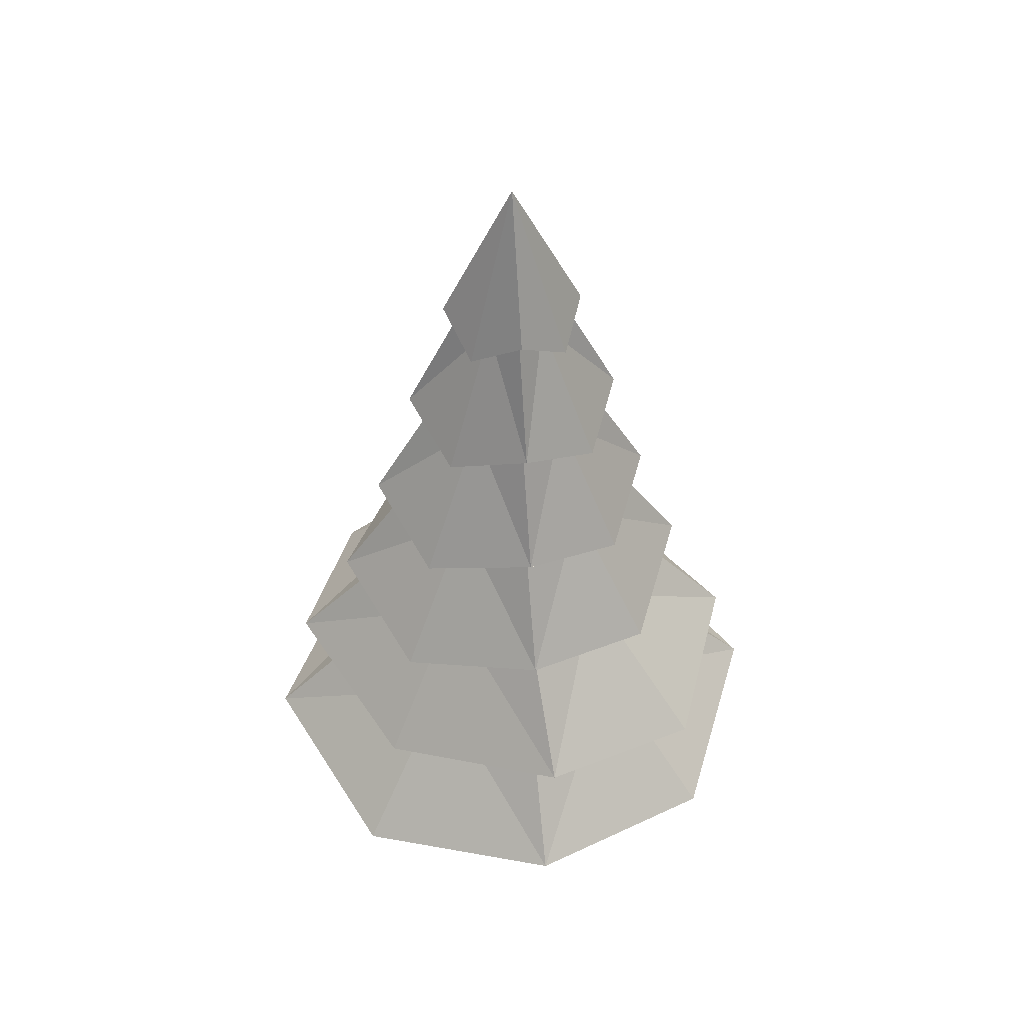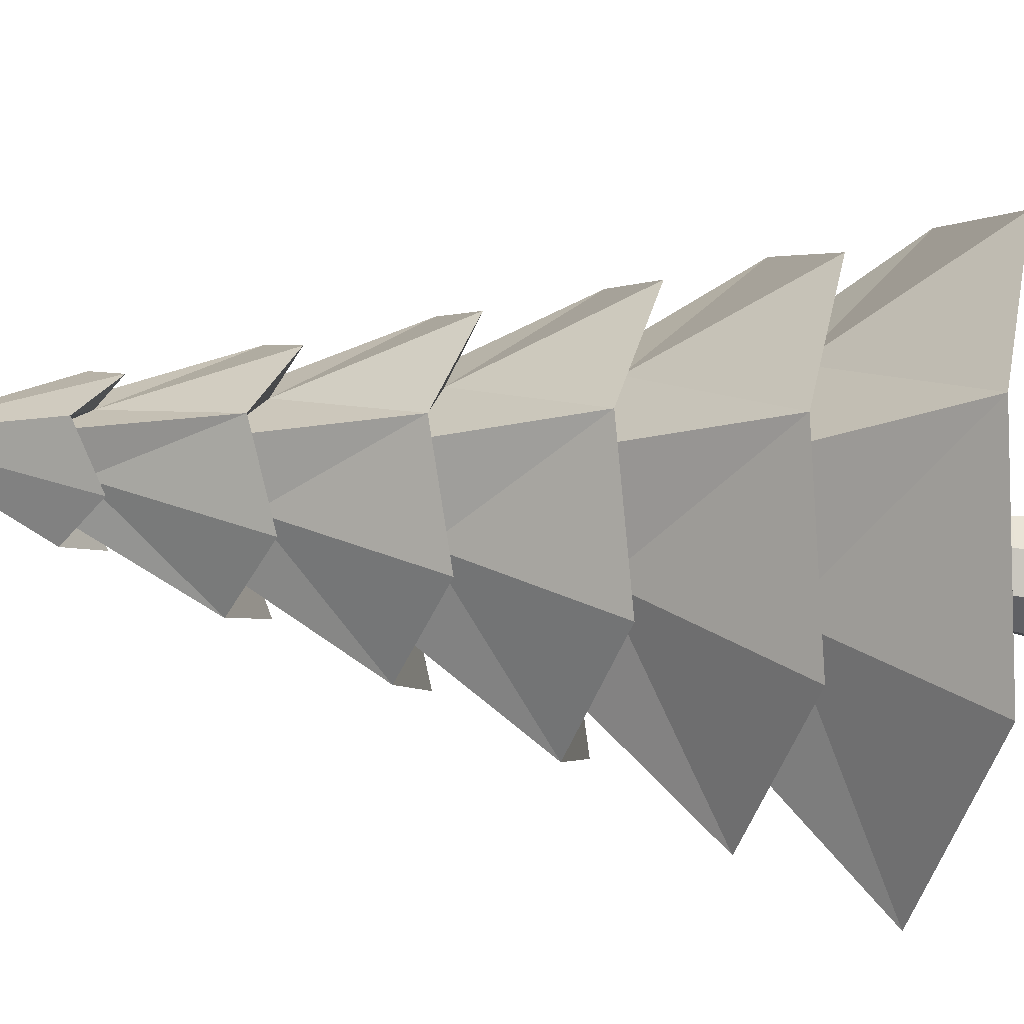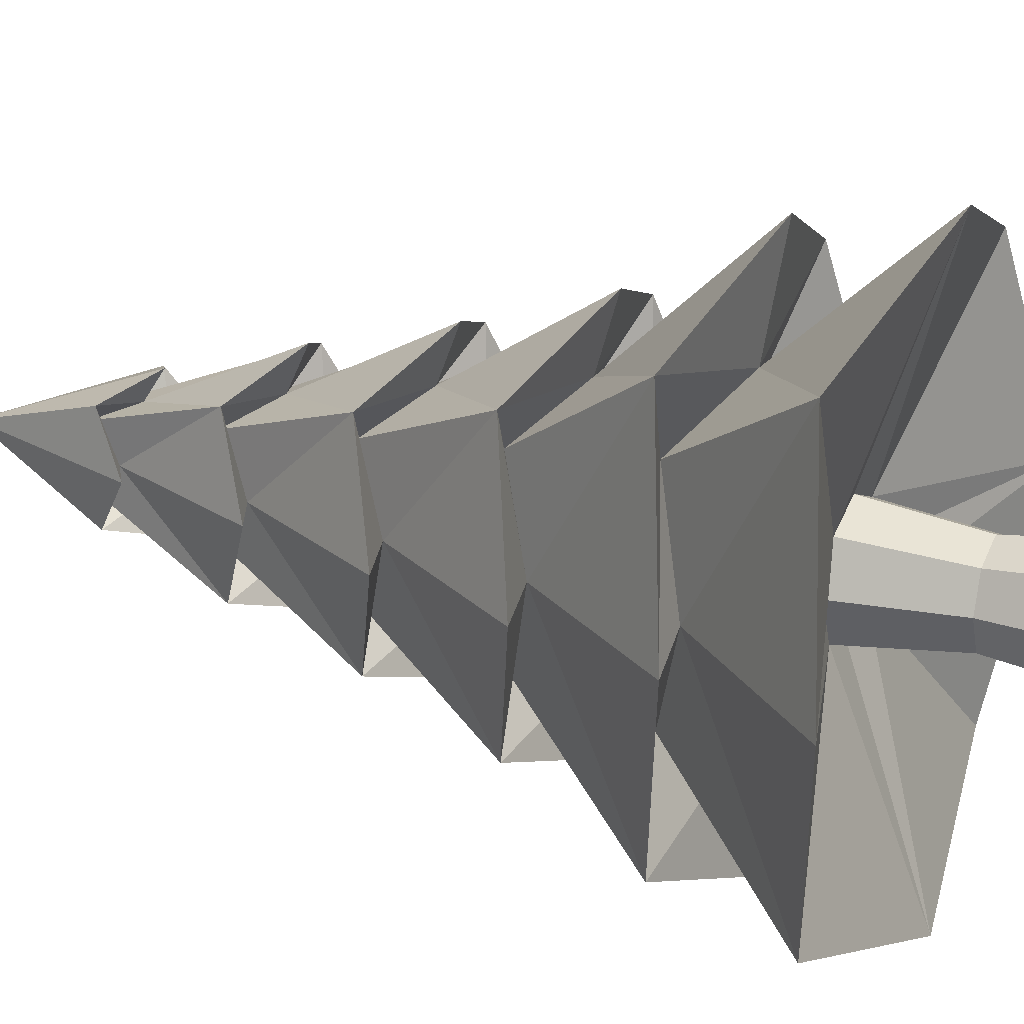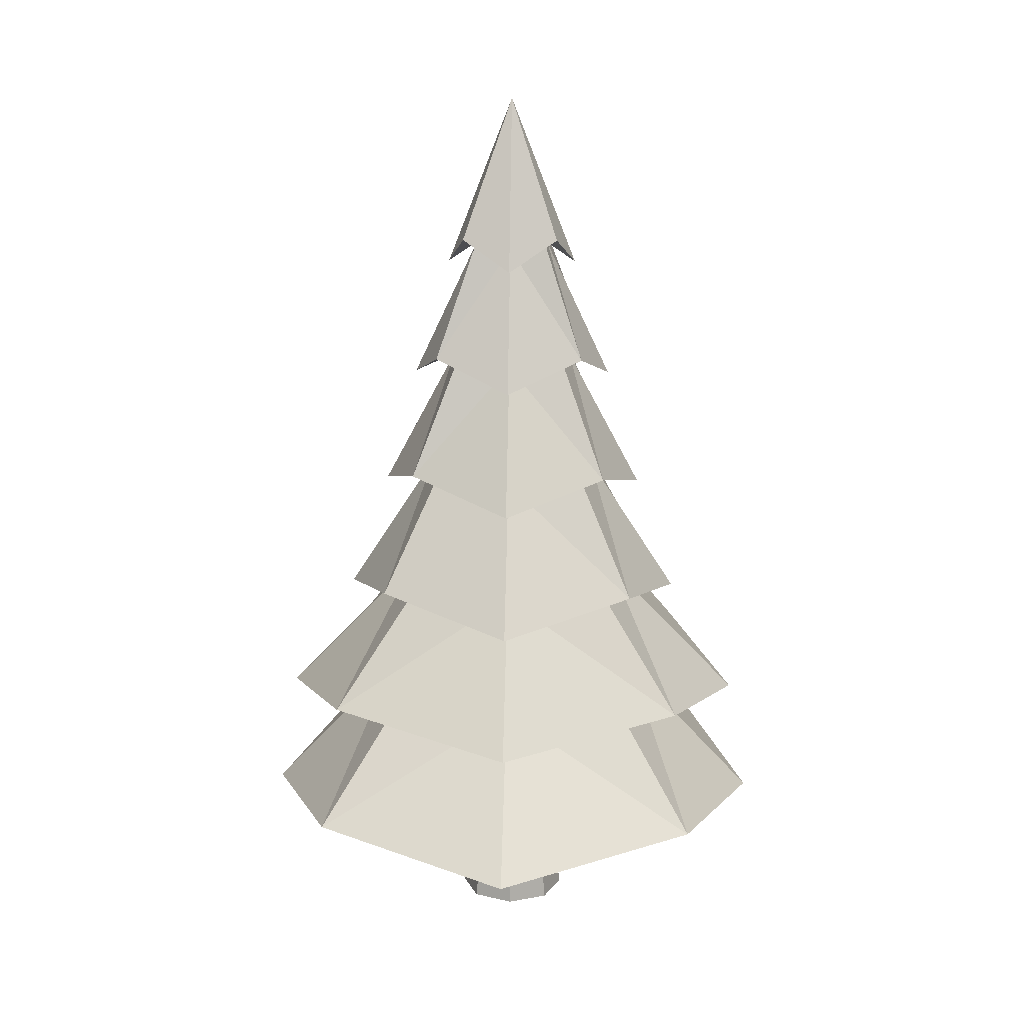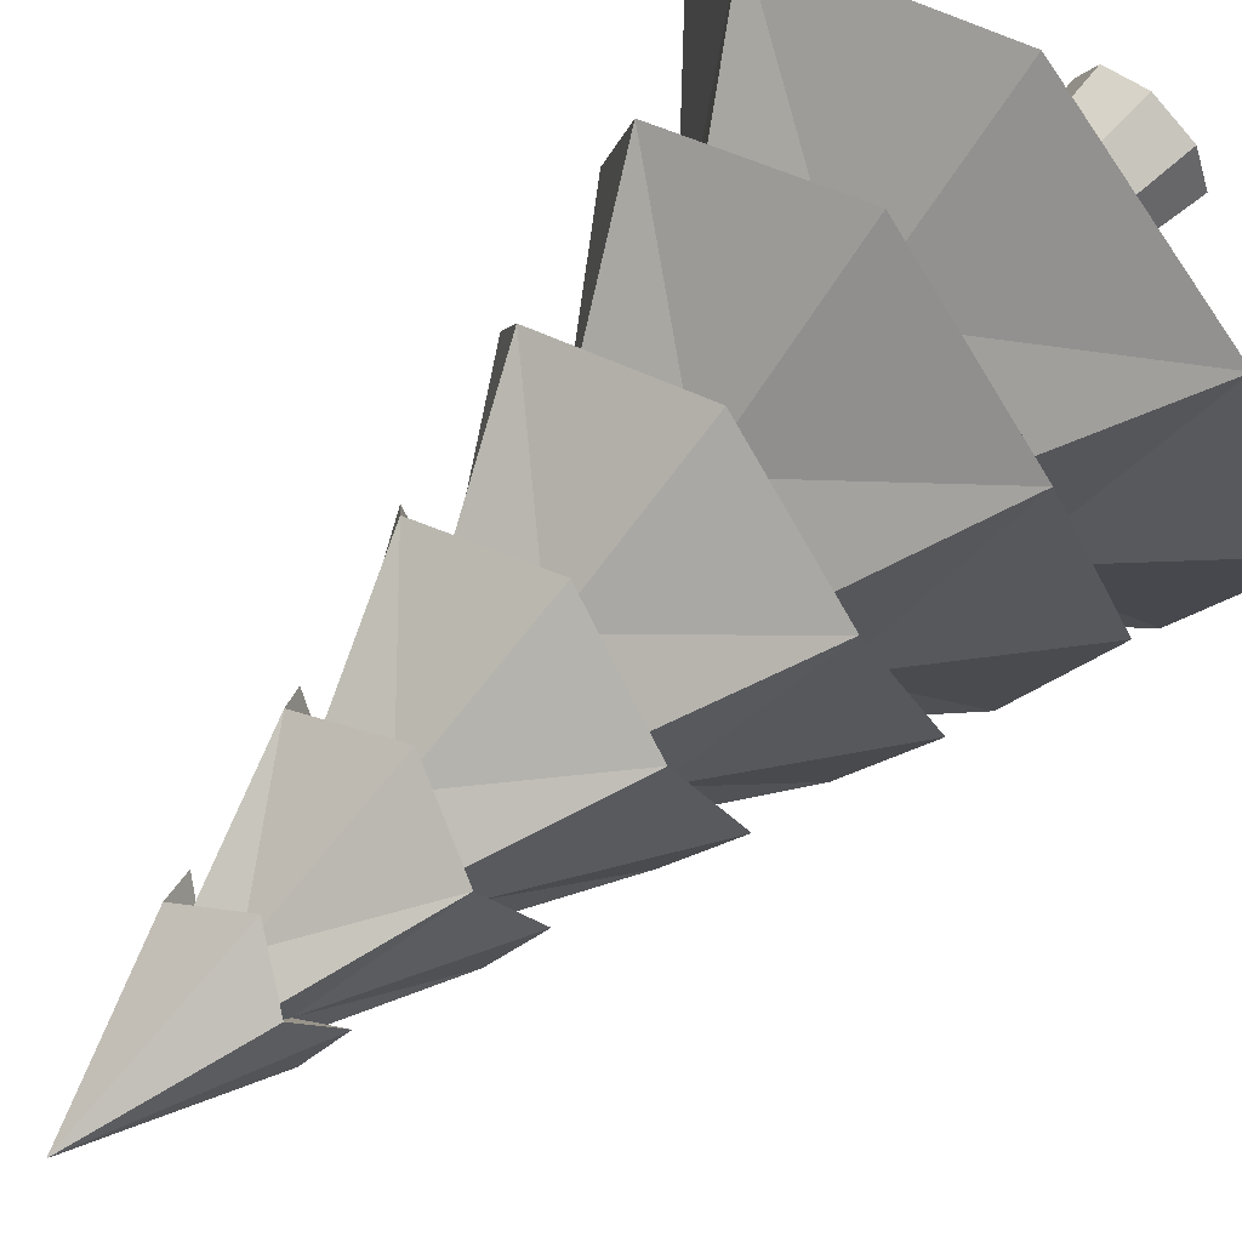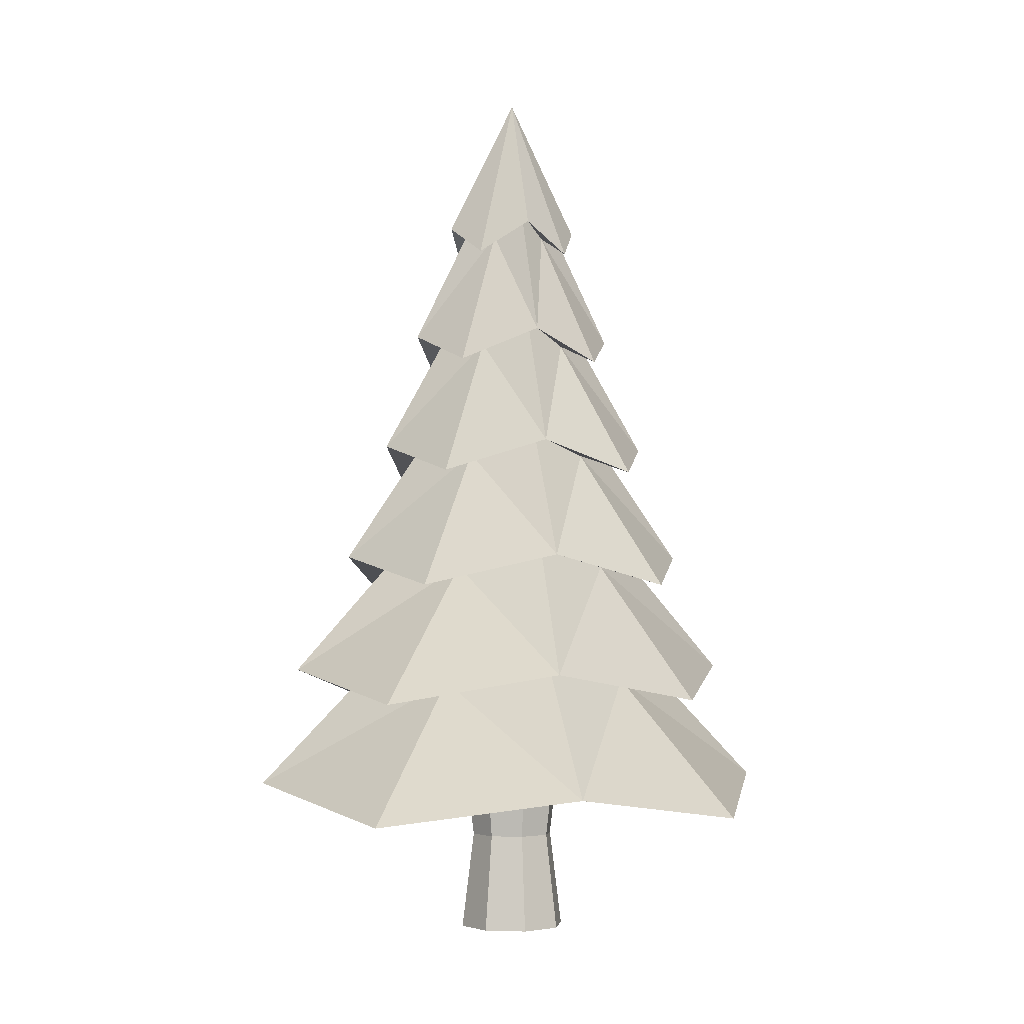
<metadata>
{"format":"obj","ext":"obj","renderer":"f3d","projection":"perspective","resolution":1024,"background":"white","views":[{"elev":48.0,"azim":127.1,"up":"+Y"},{"elev":-69.4,"azim":-97.5,"up":"+Z"},{"elev":21.9,"azim":-65.3,"up":"+Z"},{"elev":17.8,"azim":-87.5,"up":"+Y"},{"elev":68.8,"azim":-135.1,"up":"+Z"},{"elev":-2.5,"azim":-149.5,"up":"+Y"}]}
</metadata>
<code>
o Cylinder
v 0 -0.000367 -0.5064
v -0 1.81 -0.5064
v 0.3581 -0.000367 -0.3581
v 0.3581 1.81 -0.3581
v 0.5064 -0.000367 0
v 0.5064 1.81 0
v 0.3581 -0.000367 0.3581
v 0.3581 1.81 0.3581
v 0 -0.000367 0.5064
v -0 1.81 0.5064
v -0.3581 -0.000367 0.3581
v -0.3581 1.81 0.3581
v -0.5064 -0.000367 -0
v -0.5064 1.81 -0
v -0.3581 -0.000367 -0.3581
v -0.3581 1.81 -0.3581
v -0 0.9047 -0.3932
v 0.278 0.9047 -0.278
v 0.3932 0.9047 0
v 0.278 0.9047 0.278
v -0 0.9047 0.3932
v -0.278 0.9047 0.278
v -0.3932 0.9047 -0
v -0.278 0.9047 -0.278
v -1e-06 8.227 -0
v -0 2.449 -1.232
v -0 3.549 -1.01
v -0 4.649 -0.7873
v -1e-06 5.748 -0.565
v -1e-06 6.848 -0.3427
v 0.25 7.127 -0.25
v 0.4121 6.027 -0.4121
v 0.5743 4.927 -0.5743
v 0.7364 3.827 -0.7364
v 0.8985 2.728 -0.8985
v 0.3427 6.848 0
v 0.565 5.748 0
v 0.7873 4.649 0
v 1.01 3.549 0
v 1.232 2.449 0
v 0.25 7.127 0.25
v 0.4121 6.027 0.4121
v 0.5743 4.927 0.5743
v 0.7364 3.827 0.7364
v 0.8985 2.728 0.8985
v -1e-06 6.848 0.3427
v -1e-06 5.748 0.565
v -1e-06 4.649 0.7873
v -0 3.549 1.01
v -0 2.449 1.232
v -0.25 7.127 0.25
v -0.4121 6.027 0.4121
v -0.5743 4.927 0.5743
v -0.7364 3.827 0.7364
v -0.8985 2.728 0.8985
v -0.3427 6.848 -0
v -0.565 5.748 -0
v -0.7873 4.649 -0
v -1.01 3.549 -0
v -1.232 2.449 -0
v -0.25 7.127 -0.25
v -0.4121 6.027 -0.4121
v -0.5743 4.927 -0.5743
v -0.7364 3.827 -0.7364
v -0.8985 2.728 -0.8985
v -1e-06 6.671 -0.6092
v 0.4443 6.95 -0.4443
v 0.6092 6.671 0
v 0.4443 6.95 0.4443
v -1e-06 6.671 0.6092
v -0.4443 6.95 0.4443
v -0.6092 6.671 -0
v -0.4443 6.95 -0.4443
v -1e-06 5.571 -0.9443
v 0.6888 5.85 -0.6888
v 0.9443 5.571 0
v 0.6888 5.85 0.6888
v -1e-06 5.571 0.9443
v -0.6888 5.85 0.6888
v -0.9443 5.571 -0
v -0.6888 5.85 -0.6888
v -0 4.472 -1.247
v 0.9095 4.75 -0.9095
v 1.32 4.472 0
v 0.9629 4.75 0.9095
v -1e-06 4.472 1.247
v -0.9629 4.75 0.9095
v -1.32 4.472 0
v -0.9095 4.75 -0.9095
v -0 3.372 -1.614
v 1.177 3.65 -1.177
v 1.671 3.372 0
v 1.219 3.65 1.177
v -0 3.372 1.614
v -1.219 3.65 1.177
v -1.671 3.372 0
v -1.177 3.65 -1.177
v -0 2.272 -2.236
v 1.456 2.551 -1.631
v 1.996 2.272 0
v 1.456 2.551 1.631
v -0 2.272 2.236
v -1.456 2.551 1.631
v -1.996 2.272 -0
v -1.456 2.551 -1.631
v 1.767 1.451 -1.767
v 2.422 1.172 0
v 1.767 1.451 1.767
v -0 1.172 2.422
v -1.767 1.451 1.767
v -2.422 1.172 -0
v -1.767 1.451 -1.767
v -0 1.172 -2.422
f 2 4 18
f 4 6 19
f 6 8 20
f 8 10 21
f 10 12 22
f 12 14 23
f 14 10 2
f 16 2 17
f 14 16 24
f 7 11 15
f 23 24 15
f 24 17 1
f 22 23 13
f 21 22 11
f 20 21 9
f 5 19 20
f 18 19 5
f 17 18 3
f 60 65 112
f 59 64 105
f 58 63 97
f 57 62 89
f 56 61 81
f 112 65 26
f 105 64 27
f 97 63 28
f 89 62 29
f 81 61 30
f 110 55 60
f 103 54 59
f 95 53 58
f 87 52 57
f 79 51 56
f 50 55 110
f 49 54 103
f 48 53 95
f 47 52 87
f 46 51 79
f 108 45 50
f 101 44 49
f 93 43 48
f 85 42 47
f 77 41 46
f 40 45 108
f 39 44 101
f 38 43 93
f 37 42 85
f 36 41 77
f 106 35 40
f 99 34 39
f 91 33 38
f 83 32 37
f 75 31 36
f 26 35 106
f 27 34 99
f 28 33 91
f 29 32 83
f 30 31 75
f 56 72 73
f 73 66 30
f 71 72 56
f 46 70 71
f 69 70 46
f 36 68 69
f 67 68 36
f 30 66 67
f 29 74 75
f 75 76 37
f 37 76 77
f 77 78 47
f 47 78 79
f 79 80 57
f 81 74 29
f 57 80 81
f 28 82 83
f 83 84 38
f 38 84 85
f 85 86 48
f 48 86 87
f 87 88 58
f 89 82 28
f 58 88 89
f 27 90 91
f 91 92 39
f 39 92 93
f 93 94 49
f 49 94 95
f 95 96 59
f 97 90 27
f 59 96 97
f 26 98 99
f 35 99 100
f 100 101 45
f 101 102 50
f 50 102 103
f 55 103 104
f 105 98 26
f 104 105 65
f 113 2 16
f 16 14 111
f 111 14 12
f 109 110 12
f 109 10 8
f 107 108 8
f 107 6 4
f 113 106 4
f 66 25 67
f 67 25 68
f 68 25 69
f 69 25 70
f 70 25 71
f 71 25 72
f 73 25 66
f 72 25 73
f 17 2 18
f 18 4 19
f 19 6 20
f 20 8 21
f 21 10 22
f 22 12 23
f 6 4 2
f 2 16 14
f 14 12 10
f 10 8 6
f 6 2 10
f 24 16 17
f 23 14 24
f 15 1 3
f 3 5 7
f 7 9 11
f 11 13 15
f 15 3 7
f 13 23 15
f 15 24 1
f 11 22 13
f 9 21 11
f 7 20 9
f 7 5 20
f 3 18 5
f 1 17 3
f 111 60 112
f 104 59 105
f 96 58 97
f 88 57 89
f 80 56 81
f 113 112 26
f 98 105 27
f 90 97 28
f 82 89 29
f 74 81 30
f 111 110 60
f 104 103 59
f 96 95 58
f 88 87 57
f 80 79 56
f 109 50 110
f 102 49 103
f 94 48 95
f 86 47 87
f 78 46 79
f 109 108 50
f 102 101 49
f 94 93 48
f 86 85 47
f 78 77 46
f 107 40 108
f 100 39 101
f 92 38 93
f 84 37 85
f 76 36 77
f 107 106 40
f 100 99 39
f 92 91 38
f 84 83 37
f 76 75 36
f 113 26 106
f 98 27 99
f 90 28 91
f 82 29 83
f 74 30 75
f 61 56 73
f 61 73 30
f 51 71 56
f 51 46 71
f 41 69 46
f 41 36 69
f 31 67 36
f 31 30 67
f 32 29 75
f 32 75 37
f 42 37 77
f 42 77 47
f 52 47 79
f 52 79 57
f 62 81 29
f 62 57 81
f 33 28 83
f 33 83 38
f 43 38 85
f 43 85 48
f 53 48 87
f 53 87 58
f 63 89 28
f 63 58 89
f 34 27 91
f 34 91 39
f 44 39 93
f 44 93 49
f 54 49 95
f 54 95 59
f 64 97 27
f 64 59 97
f 35 26 99
f 40 35 100
f 40 100 45
f 45 101 50
f 55 50 103
f 60 55 104
f 65 105 26
f 60 104 65
f 112 113 16
f 112 16 111
f 110 111 12
f 10 109 12
f 108 109 8
f 6 107 8
f 106 107 4
f 2 113 4

</code>
